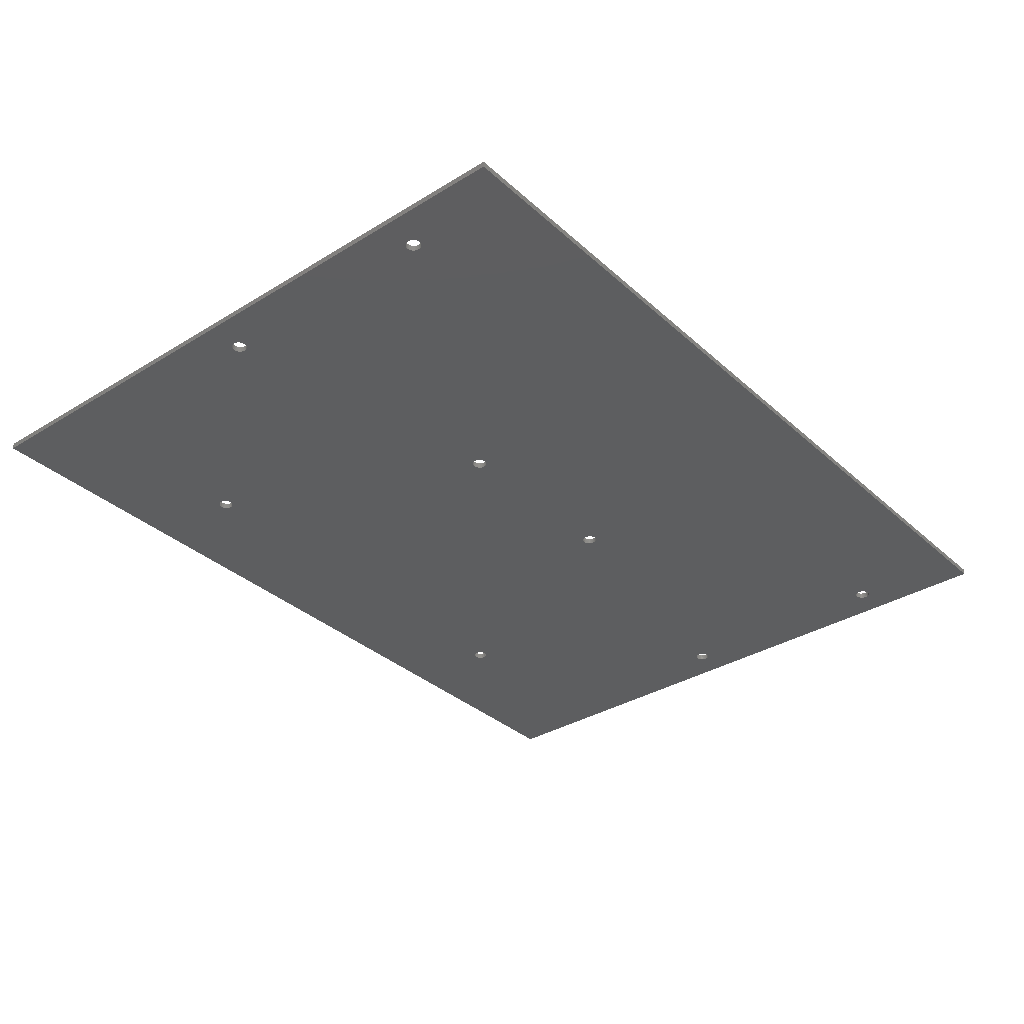
<metadata>
{"format":"stl","ext":"stl","renderer":"f3d","projection":"perspective","resolution":1024,"background":"white","views":[{"elev":-34.2,"azim":129.7,"up":"+Z"}]}
</metadata>
<code>
# stl→obj: 456 verts, 940 faces
v -21.75 10 0
v -21.81 10.29 0.6
v -21.81 10.29 0
v -21.75 10 0.6
v -23.25 10 0.6
v -23.19 10.29 0
v -23.19 10.29 0.6
v -23.25 10 0
v -22.5 10.75 0
v -22.21 10.69 0.6
v -22.5 10.75 0.6
v -22.21 10.69 0
v -21.97 10.53 0.6
v -21.97 10.53 0
v -22.5 9.25 0
v -22.79 9.307 0.6
v -22.5 9.25 0.6
v -22.79 9.307 0
v -23.03 10.53 0
v -22.79 10.69 0.6
v -23.03 10.53 0.6
v -22.79 10.69 0
v -22.21 9.307 0
v -22.21 9.307 0.6
v -21.97 9.47 0
v -21.81 9.713 0.6
v -21.81 9.713 0
v -21.97 9.47 0.6
v -23.03 9.47 0.6
v -23.03 9.47 0
v -23.19 9.713 0.6
v -23.19 9.713 0
v 23.25 10 0
v 23.19 10.29 0.6
v 23.19 10.29 0
v 23.25 10 0.6
v 22.79 9.307 0
v 22.5 9.25 0.6
v 22.79 9.307 0.6
v 22.5 9.25 0
v 22.21 10.69 0
v 22.5 10.75 0.6
v 22.21 10.69 0.6
v 22.5 10.75 0
v 22.79 10.69 0
v 23.03 10.53 0.6
v 22.79 10.69 0.6
v 23.03 10.53 0
v 21.81 10.29 0.6
v 21.97 10.53 0
v 21.97 10.53 0.6
v 21.81 10.29 0
v 21.75 10 0.6
v 21.75 10 0
v 23.19 9.713 0
v 23.19 9.713 0.6
v 21.97 9.47 0.6
v 21.81 9.713 0
v 21.81 9.713 0.6
v 21.97 9.47 0
v 23.03 9.47 0
v 23.03 9.47 0.6
v 22.21 9.307 0.6
v 22.21 9.307 0
v 42 56 0
v 41.99 56.15 0.6
v 41.99 56.15 0
v 42 56 0.6
v 41.1 56.74 0
v 41.25 56.75 0.6
v 41.1 56.74 0.6
v 41.25 56.75 0
v 41.67 56.62 0
v 41.78 56.53 0.6
v 41.67 56.62 0.6
v 41.78 56.53 0
v 40.63 56.42 0.6
v 40.72 56.53 0
v 40.72 56.53 0.6
v 40.63 56.42 0
v 40.83 56.62 0
v 40.96 56.69 0.6
v 40.83 56.62 0.6
v 40.96 56.69 0
v 41.94 56.29 0
v 41.87 56.42 0.6
v 41.87 56.42 0
v 41.94 56.29 0.6
v 41.4 56.74 0
v 41.54 56.69 0.6
v 41.4 56.74 0.6
v 41.54 56.69 0
v 40.51 56.15 0.6
v 40.56 56.29 0
v 40.56 56.29 0.6
v 40.51 56.15 0
v 40.5 56 0.6
v 40.5 56 0
v 41.99 55.85 0
v 41.99 55.85 0.6
v 41.87 55.58 0
v 41.94 55.71 0.6
v 41.94 55.71 0
v 41.87 55.58 0.6
v 41.25 55.25 0
v 41.1 55.26 0.6
v 41.25 55.25 0.6
v 41.1 55.26 0
v 41.54 55.31 0
v 41.4 55.26 0.6
v 41.54 55.31 0.6
v 41.4 55.26 0
v 40.51 55.85 0.6
v 40.51 55.85 0
v 41.78 55.47 0
v 41.67 55.38 0.6
v 41.78 55.47 0.6
v 41.67 55.38 0
v 40.72 55.47 0.6
v 40.63 55.58 0
v 40.63 55.58 0.6
v 40.72 55.47 0
v 40.56 55.71 0.6
v 40.56 55.71 0
v 40.96 55.31 0
v 40.83 55.38 0.6
v 40.96 55.31 0.6
v 40.83 55.38 0
v 41.94 32.29 0
v 41.87 32.42 0.6
v 41.87 32.42 0
v 41.94 32.29 0.6
v 40.5 32 0.6
v 40.51 32.15 0
v 40.51 32.15 0.6
v 40.5 32 0
v 41.78 32.53 0.6
v 41.78 32.53 0
v 41.4 32.74 0
v 41.54 32.69 0.6
v 41.4 32.74 0.6
v 41.54 32.69 0
v 40.83 32.62 0
v 40.96 32.69 0.6
v 40.83 32.62 0.6
v 40.96 32.69 0
v 40.56 32.29 0
v 40.56 32.29 0.6
v 42 32 0
v 41.99 31.85 0.6
v 42 32 0.6
v 41.99 31.85 0
v 41.67 32.62 0
v 41.67 32.62 0.6
v 41.1 32.74 0
v 41.25 32.75 0.6
v 41.1 32.74 0.6
v 41.25 32.75 0
v 40.51 31.85 0.6
v 40.51 31.85 0
v 40.63 32.42 0
v 40.63 32.42 0.6
v 40.72 32.53 0
v 40.72 32.53 0.6
v 41.99 32.15 0.6
v 41.99 32.15 0
v 41.78 31.47 0
v 41.67 31.38 0.6
v 41.78 31.47 0.6
v 41.67 31.38 0
v 41.87 31.58 0
v 41.94 31.71 0.6
v 41.94 31.71 0
v 41.87 31.58 0.6
v 41.25 31.25 0
v 41.1 31.26 0.6
v 41.25 31.25 0.6
v 41.1 31.26 0
v 40.56 31.71 0.6
v 40.56 31.71 0
v 40.72 31.47 0.6
v 40.63 31.58 0
v 40.63 31.58 0.6
v 40.72 31.47 0
v 41.54 31.31 0
v 41.4 31.26 0.6
v 41.54 31.31 0.6
v 41.4 31.26 0
v 40.96 31.31 0
v 40.83 31.38 0.6
v 40.96 31.31 0.6
v 40.83 31.38 0
v -42 56 0.6
v -41.99 56.15 0
v -41.99 56.15 0.6
v -42 56 0
v -41.25 56.75 0
v -41.1 56.74 0.6
v -41.25 56.75 0.6
v -41.1 56.74 0
v -41.78 56.53 0
v -41.67 56.62 0.6
v -41.78 56.53 0.6
v -41.67 56.62 0
v -40.63 56.42 0
v -40.72 56.53 0.6
v -40.72 56.53 0
v -40.63 56.42 0.6
v -40.96 56.69 0
v -40.83 56.62 0.6
v -40.96 56.69 0.6
v -40.83 56.62 0
v -41.94 56.29 0.6
v -41.87 56.42 0
v -41.87 56.42 0.6
v -41.94 56.29 0
v -41.54 56.69 0
v -41.4 56.74 0.6
v -41.54 56.69 0.6
v -41.4 56.74 0
v -40.51 56.15 0
v -40.56 56.29 0.6
v -40.56 56.29 0
v -40.51 56.15 0.6
v -40.5 56 0
v -40.5 56 0.6
v -41.99 55.85 0.6
v -41.99 55.85 0
v -41.87 55.58 0.6
v -41.94 55.71 0
v -41.94 55.71 0.6
v -41.87 55.58 0
v -41.1 55.26 0
v -41.25 55.25 0.6
v -41.1 55.26 0.6
v -41.25 55.25 0
v -41.4 55.26 0
v -41.54 55.31 0.6
v -41.4 55.26 0.6
v -41.54 55.31 0
v -40.51 55.85 0
v -40.51 55.85 0.6
v -41.67 55.38 0
v -41.78 55.47 0.6
v -41.67 55.38 0.6
v -41.78 55.47 0
v -40.72 55.47 0
v -40.63 55.58 0.6
v -40.63 55.58 0
v -40.72 55.47 0.6
v -40.56 55.71 0.6
v -40.56 55.71 0
v -40.83 55.38 0
v -40.96 55.31 0.6
v -40.83 55.38 0.6
v -40.96 55.31 0
v -41.94 32.29 0.6
v -41.87 32.42 0
v -41.87 32.42 0.6
v -41.94 32.29 0
v -40.5 32 0
v -40.51 32.15 0.6
v -40.51 32.15 0
v -40.5 32 0.6
v -41.78 32.53 0
v -41.78 32.53 0.6
v -41.54 32.69 0
v -41.4 32.74 0.6
v -41.54 32.69 0.6
v -41.4 32.74 0
v -40.96 32.69 0
v -40.83 32.62 0.6
v -40.96 32.69 0.6
v -40.83 32.62 0
v -40.56 32.29 0.6
v -40.56 32.29 0
v -41.99 31.85 0.6
v -42 32 0
v -42 32 0.6
v -41.99 31.85 0
v -41.67 32.62 0.6
v -41.67 32.62 0
v -41.25 32.75 0
v -41.1 32.74 0.6
v -41.25 32.75 0.6
v -41.1 32.74 0
v -40.51 31.85 0.6
v -40.51 31.85 0
v -40.63 32.42 0.6
v -40.63 32.42 0
v -40.72 32.53 0.6
v -40.72 32.53 0
v -41.99 32.15 0
v -41.99 32.15 0.6
v -41.67 31.38 0
v -41.78 31.47 0.6
v -41.67 31.38 0.6
v -41.78 31.47 0
v -41.87 31.58 0.6
v -41.94 31.71 0
v -41.94 31.71 0.6
v -41.87 31.58 0
v -41.1 31.26 0
v -41.25 31.25 0.6
v -41.1 31.26 0.6
v -41.25 31.25 0
v -40.56 31.71 0
v -40.56 31.71 0.6
v -40.72 31.47 0
v -40.63 31.58 0.6
v -40.63 31.58 0
v -40.72 31.47 0.6
v -41.4 31.26 0
v -41.54 31.31 0.6
v -41.4 31.26 0.6
v -41.54 31.31 0
v -40.83 31.38 0
v -40.96 31.31 0.6
v -40.83 31.38 0.6
v -40.96 31.31 0
v -9.25 37.6 0
v -9.264 37.75 0.6
v -9.264 37.75 0
v -9.25 37.6 0.6
v -10.75 37.6 0.6
v -10.74 37.75 0
v -10.74 37.75 0.6
v -10.75 37.6 0
v -10.15 38.34 0
v -10 38.35 0.6
v -10.15 38.34 0.6
v -10 38.35 0
v -9.854 36.86 0
v -10 36.85 0.6
v -9.854 36.86 0.6
v -10 36.85 0
v -9.583 38.22 0
v -9.47 38.13 0.6
v -9.583 38.22 0.6
v -9.47 38.13 0
v -10.53 38.13 0
v -10.42 38.22 0.6
v -10.53 38.13 0.6
v -10.42 38.22 0
v -10.29 38.29 0
v -10.29 38.29 0.6
v -9.376 37.18 0
v -9.307 37.31 0.6
v -9.307 37.31 0
v -9.376 37.18 0.6
v -9.307 37.89 0
v -9.376 38.02 0.6
v -9.376 38.02 0
v -9.307 37.89 0.6
v -9.854 38.34 0
v -9.713 38.29 0.6
v -9.854 38.34 0.6
v -9.713 38.29 0
v -10.69 37.89 0.6
v -10.62 38.02 0
v -10.62 38.02 0.6
v -10.69 37.89 0
v -10.62 37.18 0.6
v -10.69 37.31 0
v -10.69 37.31 0.6
v -10.62 37.18 0
v -9.264 37.45 0.6
v -9.264 37.45 0
v -9.713 36.91 0
v -9.713 36.91 0.6
v -9.47 37.07 0
v -9.583 36.98 0.6
v -9.47 37.07 0.6
v -9.583 36.98 0
v -10.42 36.98 0
v -10.53 37.07 0.6
v -10.42 36.98 0.6
v -10.53 37.07 0
v -10.15 36.86 0
v -10.29 36.91 0.6
v -10.15 36.86 0.6
v -10.29 36.91 0
v -10.74 37.45 0
v -10.74 37.45 0.6
v 10.75 37.6 0
v 10.74 37.75 0.6
v 10.74 37.75 0
v 10.75 37.6 0.6
v 9.854 38.34 0
v 10 38.35 0.6
v 9.854 38.34 0.6
v 10 38.35 0
v 10.15 36.86 0
v 10 36.85 0.6
v 10.15 36.86 0.6
v 10 36.85 0
v 10.42 38.22 0
v 10.53 38.13 0.6
v 10.42 38.22 0.6
v 10.53 38.13 0
v 9.376 38.02 0.6
v 9.47 38.13 0
v 9.47 38.13 0.6
v 9.376 38.02 0
v 9.583 38.22 0
v 9.713 38.29 0.6
v 9.583 38.22 0.6
v 9.713 38.29 0
v 10.69 37.89 0
v 10.62 38.02 0.6
v 10.62 38.02 0
v 10.69 37.89 0.6
v 10.15 38.34 0
v 10.29 38.29 0.6
v 10.15 38.34 0.6
v 10.29 38.29 0
v 9.264 37.75 0.6
v 9.307 37.89 0
v 9.307 37.89 0.6
v 9.264 37.75 0
v 9.25 37.6 0.6
v 9.25 37.6 0
v 10.74 37.45 0
v 10.74 37.45 0.6
v 10.29 36.91 0
v 10.29 36.91 0.6
v 10.53 37.07 0
v 10.42 36.98 0.6
v 10.53 37.07 0.6
v 10.42 36.98 0
v 9.713 36.91 0
v 9.583 36.98 0.6
v 9.713 36.91 0.6
v 9.583 36.98 0
v 9.854 36.86 0.6
v 9.854 36.86 0
v 9.47 37.07 0.6
v 9.376 37.18 0
v 9.376 37.18 0.6
v 9.47 37.07 0
v 9.307 37.31 0.6
v 9.264 37.45 0
v 9.264 37.45 0.6
v 9.307 37.31 0
v 10.62 37.18 0.6
v 10.62 37.18 0
v 10.69 37.31 0
v 10.69 37.31 0.6
v -45 0 0
v -45 68 0.6
v -45 68 0
v -45 0 0.6
v 45 68 0.6
v 45 0 0.6
v 45 68 0
v 45 0 0
f 1 2 3
f 2 1 4
f 5 6 7
f 6 5 8
f 9 10 11
f 10 9 12
f 3 13 14
f 13 3 2
f 15 16 17
f 16 15 18
f 12 13 10
f 13 12 14
f 19 20 21
f 20 19 22
f 7 19 21
f 19 7 6
f 22 11 20
f 11 22 9
f 23 17 24
f 17 23 15
f 25 26 27
f 26 25 28
f 18 29 16
f 29 18 30
f 31 8 5
f 8 31 32
f 25 24 28
f 24 25 23
f 27 4 1
f 4 27 26
f 29 32 31
f 32 29 30
f 33 34 35
f 34 33 36
f 37 38 39
f 38 37 40
f 41 42 43
f 42 41 44
f 45 46 47
f 46 45 48
f 35 46 48
f 46 35 34
f 44 47 42
f 47 44 45
f 49 50 51
f 50 49 52
f 53 52 49
f 52 53 54
f 50 43 51
f 43 50 41
f 55 36 33
f 36 55 56
f 57 58 59
f 58 57 60
f 59 54 53
f 54 59 58
f 61 39 62
f 39 61 37
f 40 63 38
f 63 40 64
f 64 57 63
f 57 64 60
f 61 56 55
f 56 61 62
f 65 66 67
f 66 65 68
f 69 70 71
f 70 69 72
f 73 74 75
f 74 73 76
f 77 78 79
f 78 77 80
f 81 82 83
f 82 81 84
f 85 86 87
f 86 85 88
f 67 88 85
f 88 67 66
f 87 74 76
f 74 87 86
f 89 90 91
f 90 89 92
f 72 91 70
f 91 72 89
f 92 75 90
f 75 92 73
f 93 94 95
f 94 93 96
f 95 80 77
f 80 95 94
f 97 96 93
f 96 97 98
f 78 83 79
f 83 78 81
f 84 71 82
f 71 84 69
f 99 68 65
f 68 99 100
f 101 102 103
f 102 101 104
f 105 106 107
f 106 105 108
f 109 110 111
f 110 109 112
f 113 98 97
f 98 113 114
f 115 116 117
f 116 115 118
f 119 120 121
f 120 119 122
f 123 114 113
f 114 123 124
f 121 124 123
f 124 121 120
f 115 104 101
f 104 115 117
f 118 111 116
f 111 118 109
f 99 102 100
f 102 99 103
f 112 107 110
f 107 112 105
f 125 126 127
f 126 125 128
f 108 127 106
f 127 108 125
f 128 119 126
f 119 128 122
f 129 130 131
f 130 129 132
f 133 134 135
f 134 133 136
f 131 137 138
f 137 131 130
f 139 140 141
f 140 139 142
f 143 144 145
f 144 143 146
f 135 147 148
f 147 135 134
f 149 150 151
f 150 149 152
f 153 137 154
f 137 153 138
f 155 156 157
f 156 155 158
f 142 154 140
f 154 142 153
f 159 136 133
f 136 159 160
f 148 161 162
f 161 148 147
f 163 145 164
f 145 163 143
f 146 157 144
f 157 146 155
f 162 163 164
f 163 162 161
f 149 165 166
f 165 149 151
f 167 168 169
f 168 167 170
f 171 172 173
f 172 171 174
f 175 176 177
f 176 175 178
f 166 132 129
f 132 166 165
f 158 141 156
f 141 158 139
f 179 160 159
f 160 179 180
f 181 182 183
f 182 181 184
f 185 186 187
f 186 185 188
f 170 187 168
f 187 170 185
f 167 174 171
f 174 167 169
f 173 150 152
f 150 173 172
f 189 190 191
f 190 189 192
f 188 177 186
f 177 188 175
f 183 180 179
f 180 183 182
f 192 181 190
f 181 192 184
f 178 191 176
f 191 178 189
f 193 194 195
f 194 193 196
f 197 198 199
f 198 197 200
f 201 202 203
f 202 201 204
f 205 206 207
f 206 205 208
f 209 210 211
f 210 209 212
f 213 214 215
f 214 213 216
f 195 216 213
f 216 195 194
f 215 201 203
f 201 215 214
f 217 218 219
f 218 217 220
f 220 199 218
f 199 220 197
f 204 219 202
f 219 204 217
f 221 222 223
f 222 221 224
f 223 208 205
f 208 223 222
f 225 224 221
f 224 225 226
f 212 206 210
f 206 212 207
f 200 211 198
f 211 200 209
f 227 196 193
f 196 227 228
f 229 230 231
f 230 229 232
f 233 234 235
f 234 233 236
f 237 238 239
f 238 237 240
f 241 226 225
f 226 241 242
f 243 244 245
f 244 243 246
f 247 248 249
f 248 247 250
f 241 251 242
f 251 241 252
f 249 251 252
f 251 249 248
f 244 232 229
f 232 244 246
f 240 245 238
f 245 240 243
f 231 228 227
f 228 231 230
f 236 239 234
f 239 236 237
f 253 254 255
f 254 253 256
f 256 235 254
f 235 256 233
f 247 255 250
f 255 247 253
f 257 258 259
f 258 257 260
f 261 262 263
f 262 261 264
f 259 265 266
f 265 259 258
f 267 268 269
f 268 267 270
f 271 272 273
f 272 271 274
f 263 275 276
f 275 263 262
f 277 278 279
f 278 277 280
f 265 281 266
f 281 265 282
f 283 284 285
f 284 283 286
f 282 269 281
f 269 282 267
f 261 287 264
f 287 261 288
f 276 289 290
f 289 276 275
f 274 291 272
f 291 274 292
f 286 273 284
f 273 286 271
f 290 291 292
f 291 290 289
f 279 293 294
f 293 279 278
f 295 296 297
f 296 295 298
f 299 300 301
f 300 299 302
f 303 304 305
f 304 303 306
f 294 260 257
f 260 294 293
f 270 285 268
f 285 270 283
f 307 287 288
f 287 307 308
f 309 310 311
f 310 309 312
f 313 314 315
f 314 313 316
f 316 297 314
f 297 316 295
f 296 302 299
f 302 296 298
f 301 280 277
f 280 301 300
f 317 318 319
f 318 317 320
f 306 315 304
f 315 306 313
f 311 308 307
f 308 311 310
f 309 319 312
f 319 309 317
f 320 305 318
f 305 320 303
f 321 322 323
f 322 321 324
f 325 326 327
f 326 325 328
f 329 330 331
f 330 329 332
f 333 334 335
f 334 333 336
f 337 338 339
f 338 337 340
f 341 342 343
f 342 341 344
f 345 331 346
f 331 345 329
f 347 348 349
f 348 347 350
f 351 352 353
f 352 351 354
f 323 354 351
f 354 323 322
f 353 338 340
f 338 353 352
f 355 356 357
f 356 355 358
f 332 357 330
f 357 332 355
f 358 339 356
f 339 358 337
f 359 360 361
f 360 359 362
f 361 341 343
f 341 361 360
f 327 362 359
f 362 327 326
f 344 346 342
f 346 344 345
f 363 364 365
f 364 363 366
f 349 367 368
f 367 349 348
f 368 324 321
f 324 368 367
f 369 335 370
f 335 369 333
f 371 372 373
f 372 371 374
f 375 376 377
f 376 375 378
f 376 366 363
f 366 376 378
f 374 370 372
f 370 374 369
f 371 350 347
f 350 371 373
f 379 380 381
f 380 379 382
f 382 377 380
f 377 382 375
f 336 381 334
f 381 336 379
f 365 383 384
f 383 365 364
f 384 328 325
f 328 384 383
f 385 386 387
f 386 385 388
f 389 390 391
f 390 389 392
f 393 394 395
f 394 393 396
f 397 398 399
f 398 397 400
f 401 402 403
f 402 401 404
f 405 406 407
f 406 405 408
f 409 410 411
f 410 409 412
f 387 412 409
f 412 387 386
f 411 398 400
f 398 411 410
f 413 414 415
f 414 413 416
f 392 415 390
f 415 392 413
f 416 399 414
f 399 416 397
f 417 418 419
f 418 417 420
f 419 404 401
f 404 419 418
f 421 420 417
f 420 421 422
f 402 407 403
f 407 402 405
f 408 391 406
f 391 408 389
f 423 388 385
f 388 423 424
f 425 395 426
f 395 425 393
f 427 428 429
f 428 427 430
f 431 432 433
f 432 431 434
f 396 435 394
f 435 396 436
f 437 438 439
f 438 437 440
f 434 437 432
f 437 434 440
f 441 442 443
f 442 441 444
f 443 422 421
f 422 443 442
f 430 426 428
f 426 430 425
f 427 445 446
f 445 427 429
f 447 424 423
f 424 447 448
f 446 448 447
f 448 446 445
f 436 433 435
f 433 436 431
f 439 444 441
f 444 439 438
f 449 450 451
f 450 449 452
f 248 361 251
f 359 262 264
f 361 248 359
f 359 275 262
f 250 359 248
f 359 289 275
f 291 359 250
f 359 291 289
f 255 291 250
f 255 272 291
f 254 272 255
f 254 273 272
f 235 273 254
f 235 284 273
f 234 284 235
f 234 285 284
f 239 285 234
f 239 268 285
f 238 268 239
f 238 269 268
f 245 269 238
f 245 281 269
f 244 281 245
f 244 266 281
f 229 266 244
f 229 259 266
f 231 259 229
f 231 257 259
f 227 257 231
f 227 294 257
f 450 227 193
f 227 450 294
f 165 453 100
f 453 165 151
f 102 165 100
f 102 132 165
f 104 132 102
f 104 130 132
f 117 130 104
f 117 137 130
f 116 137 117
f 116 154 137
f 111 154 116
f 111 140 154
f 110 140 111
f 110 141 140
f 107 141 110
f 107 156 141
f 106 156 107
f 106 157 156
f 127 157 106
f 127 144 157
f 126 144 127
f 126 145 144
f 119 145 126
f 119 164 145
f 412 119 121
f 119 412 164
f 410 121 123
f 164 412 162
f 398 123 113
f 386 162 412
f 399 113 97
f 162 386 148
f 100 453 68
f 453 66 68
f 453 88 66
f 453 86 88
f 453 74 86
f 453 75 74
f 453 90 75
f 453 91 90
f 453 70 91
f 453 71 70
f 453 82 71
f 453 83 82
f 453 79 83
f 453 77 79
f 390 77 453
f 388 148 386
f 414 97 93
f 415 93 95
f 133 34 36
f 133 46 34
f 77 390 95
f 135 424 133
f 448 133 424
f 133 47 46
f 445 133 448
f 42 133 445
f 429 42 445
f 133 42 47
f 424 135 388
f 148 388 135
f 121 410 412
f 123 398 410
f 113 399 398
f 97 414 399
f 93 415 414
f 95 390 415
f 453 391 390
f 357 391 453
f 391 357 406
f 356 406 357
f 417 324 421
f 322 417 419
f 354 419 401
f 352 401 403
f 406 356 407
f 417 322 324
f 419 354 322
f 401 352 354
f 403 338 352
f 403 339 338
f 407 339 403
f 339 407 356
f 450 357 453
f 357 450 330
f 208 330 450
f 222 330 208
f 264 325 327
f 264 327 359
f 325 2 4
f 325 13 2
f 325 10 13
f 325 11 10
f 325 287 11
f 308 11 287
f 11 308 20
f 325 264 287
f 343 251 361
f 251 343 242
f 342 242 343
f 242 342 226
f 330 222 331
f 346 226 342
f 226 346 224
f 331 224 346
f 224 331 222
f 208 450 206
f 206 450 210
f 210 450 211
f 211 450 198
f 198 450 199
f 294 450 279
f 195 450 193
f 213 450 195
f 215 450 213
f 203 450 215
f 202 450 203
f 219 450 202
f 218 450 219
f 199 450 218
f 453 151 454
f 150 454 151
f 172 454 150
f 174 454 172
f 169 454 174
f 168 454 169
f 187 454 168
f 186 454 187
f 177 454 186
f 176 454 177
f 36 176 191
f 36 191 190
f 36 190 181
f 36 181 183
f 36 183 179
f 36 179 159
f 36 159 133
f 176 36 454
f 56 454 36
f 62 454 56
f 39 454 62
f 38 454 39
f 63 454 38
f 428 42 429
f 42 428 43
f 426 43 428
f 395 43 426
f 43 395 51
f 394 51 395
f 435 51 394
f 51 435 49
f 433 49 435
f 370 49 433
f 4 49 370
f 370 433 432
f 372 432 437
f 373 437 439
f 350 439 441
f 324 443 421
f 367 443 324
f 443 367 441
f 348 441 367
f 350 441 348
f 439 350 373
f 437 373 372
f 432 372 370
f 49 4 53
f 53 4 59
f 4 370 335
f 4 335 334
f 4 334 381
f 4 381 380
f 4 380 377
f 4 377 376
f 4 384 325
f 4 365 384
f 4 363 365
f 4 376 363
f 26 59 4
f 59 26 57
f 28 57 26
f 57 28 63
f 24 63 28
f 63 24 454
f 452 24 17
f 310 20 308
f 312 20 310
f 20 312 21
f 319 21 312
f 318 21 319
f 21 318 7
f 305 7 318
f 452 7 305
f 7 452 5
f 5 452 31
f 452 305 304
f 452 304 315
f 452 315 314
f 452 314 297
f 452 297 296
f 24 452 454
f 16 452 17
f 29 452 16
f 31 452 29
f 299 452 296
f 301 452 299
f 277 452 301
f 279 452 277
f 452 279 450
f 454 455 453
f 455 454 456
f 455 450 453
f 450 455 451
f 290 326 276
f 362 241 225
f 326 290 362
f 362 252 241
f 292 362 290
f 362 249 252
f 247 362 292
f 362 247 249
f 274 247 292
f 274 253 247
f 271 253 274
f 271 256 253
f 286 256 271
f 286 233 256
f 283 233 286
f 283 236 233
f 270 236 283
f 270 237 236
f 267 237 270
f 267 240 237
f 282 240 267
f 282 243 240
f 265 243 282
f 265 246 243
f 258 246 265
f 258 232 246
f 260 232 258
f 260 230 232
f 293 230 260
f 293 228 230
f 451 293 278
f 293 451 228
f 99 455 166
f 455 99 65
f 129 99 166
f 129 103 99
f 131 103 129
f 131 101 103
f 138 101 131
f 138 115 101
f 153 115 138
f 153 118 115
f 142 118 153
f 142 109 118
f 139 109 142
f 139 112 109
f 158 112 139
f 158 105 112
f 155 105 158
f 155 108 105
f 146 108 155
f 146 125 108
f 143 125 146
f 143 128 125
f 163 128 143
f 163 122 128
f 409 163 161
f 163 409 122
f 387 161 147
f 122 409 120
f 385 147 134
f 411 120 409
f 385 134 136
f 120 411 124
f 456 149 455
f 456 152 149
f 456 173 152
f 456 171 173
f 456 167 171
f 456 170 167
f 456 185 170
f 456 188 185
f 456 175 188
f 456 178 175
f 35 178 456
f 178 35 189
f 48 189 35
f 189 48 192
f 192 48 184
f 45 184 48
f 182 45 180
f 184 45 182
f 35 456 33
f 456 55 33
f 456 61 55
f 456 37 61
f 456 40 37
f 456 64 40
f 1 54 58
f 54 423 385
f 54 447 423
f 54 446 447
f 54 427 446
f 54 430 427
f 54 425 430
f 54 393 425
f 54 396 393
f 54 436 396
f 54 431 436
f 54 369 431
f 431 369 434
f 374 434 369
f 434 374 440
f 442 321 422
f 368 442 444
f 371 440 374
f 27 58 60
f 442 368 321
f 444 349 368
f 444 347 349
f 438 347 444
f 347 438 371
f 440 371 438
f 54 3 369
f 369 3 333
f 14 333 3
f 333 14 336
f 336 14 379
f 12 379 14
f 375 9 378
f 9 375 12
f 382 12 375
f 379 12 382
f 54 1 3
f 25 60 64
f 23 64 456
f 58 27 1
f 60 25 27
f 64 23 25
f 449 23 456
f 449 8 32
f 449 32 30
f 8 288 261
f 8 307 288
f 8 311 307
f 8 309 311
f 8 317 309
f 8 320 317
f 8 303 320
f 8 449 303
f 303 449 306
f 306 449 313
f 313 449 316
f 316 449 295
f 451 278 449
f 280 449 278
f 300 449 280
f 302 449 300
f 298 449 302
f 295 449 298
f 18 449 30
f 15 449 18
f 23 449 15
f 166 455 149
f 67 455 65
f 85 455 67
f 87 455 85
f 76 455 87
f 73 455 76
f 92 455 73
f 89 455 92
f 72 455 89
f 69 455 72
f 84 455 69
f 81 455 84
f 78 455 81
f 80 455 78
f 392 80 94
f 44 180 45
f 180 44 160
f 385 160 44
f 147 385 387
f 161 387 409
f 400 124 411
f 160 385 136
f 385 44 41
f 385 41 50
f 385 50 52
f 385 52 54
f 124 400 114
f 397 114 400
f 114 397 98
f 416 98 397
f 98 416 96
f 413 96 416
f 96 413 94
f 392 94 413
f 80 392 455
f 389 455 392
f 355 389 408
f 358 408 405
f 337 405 402
f 321 420 422
f 323 420 321
f 420 323 418
f 351 418 323
f 418 351 404
f 353 404 351
f 404 353 402
f 340 402 353
f 337 402 340
f 405 337 358
f 408 358 355
f 389 355 455
f 451 355 332
f 223 332 329
f 221 329 345
f 225 345 344
f 378 9 366
f 261 366 9
f 366 261 364
f 364 261 383
f 263 383 261
f 383 263 328
f 261 9 22
f 261 22 19
f 261 19 6
f 261 6 8
f 276 328 263
f 328 276 326
f 362 225 360
f 360 225 341
f 341 225 344
f 345 225 221
f 329 221 223
f 332 223 205
f 332 205 451
f 451 205 207
f 451 207 212
f 451 212 209
f 451 209 200
f 451 200 197
f 451 197 220
f 355 451 455
f 217 451 220
f 204 451 217
f 201 451 204
f 214 451 201
f 216 451 214
f 194 451 216
f 196 451 194
f 228 451 196
f 449 454 452
f 454 449 456

</code>
